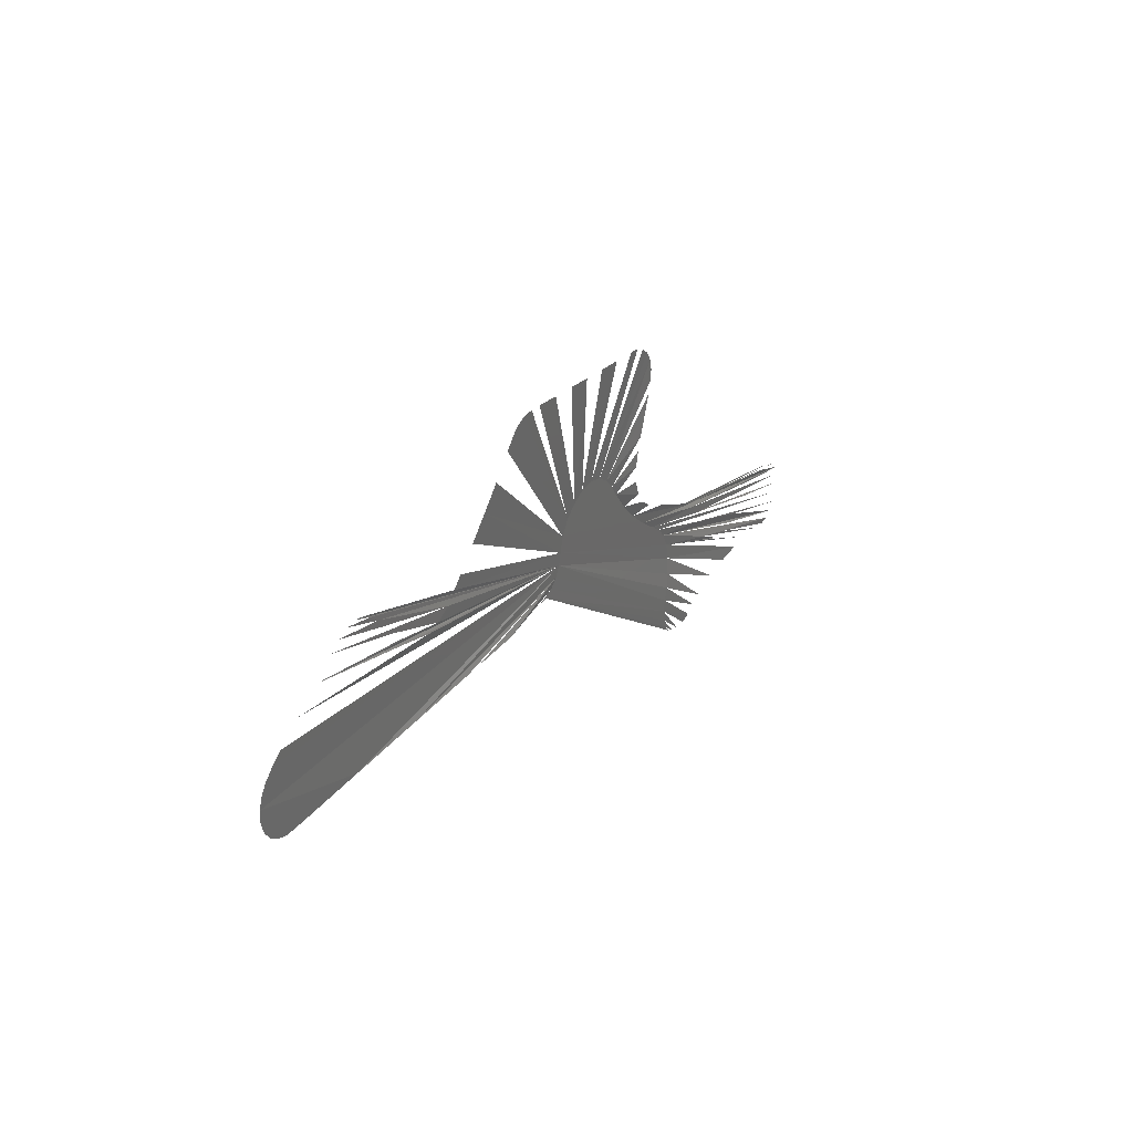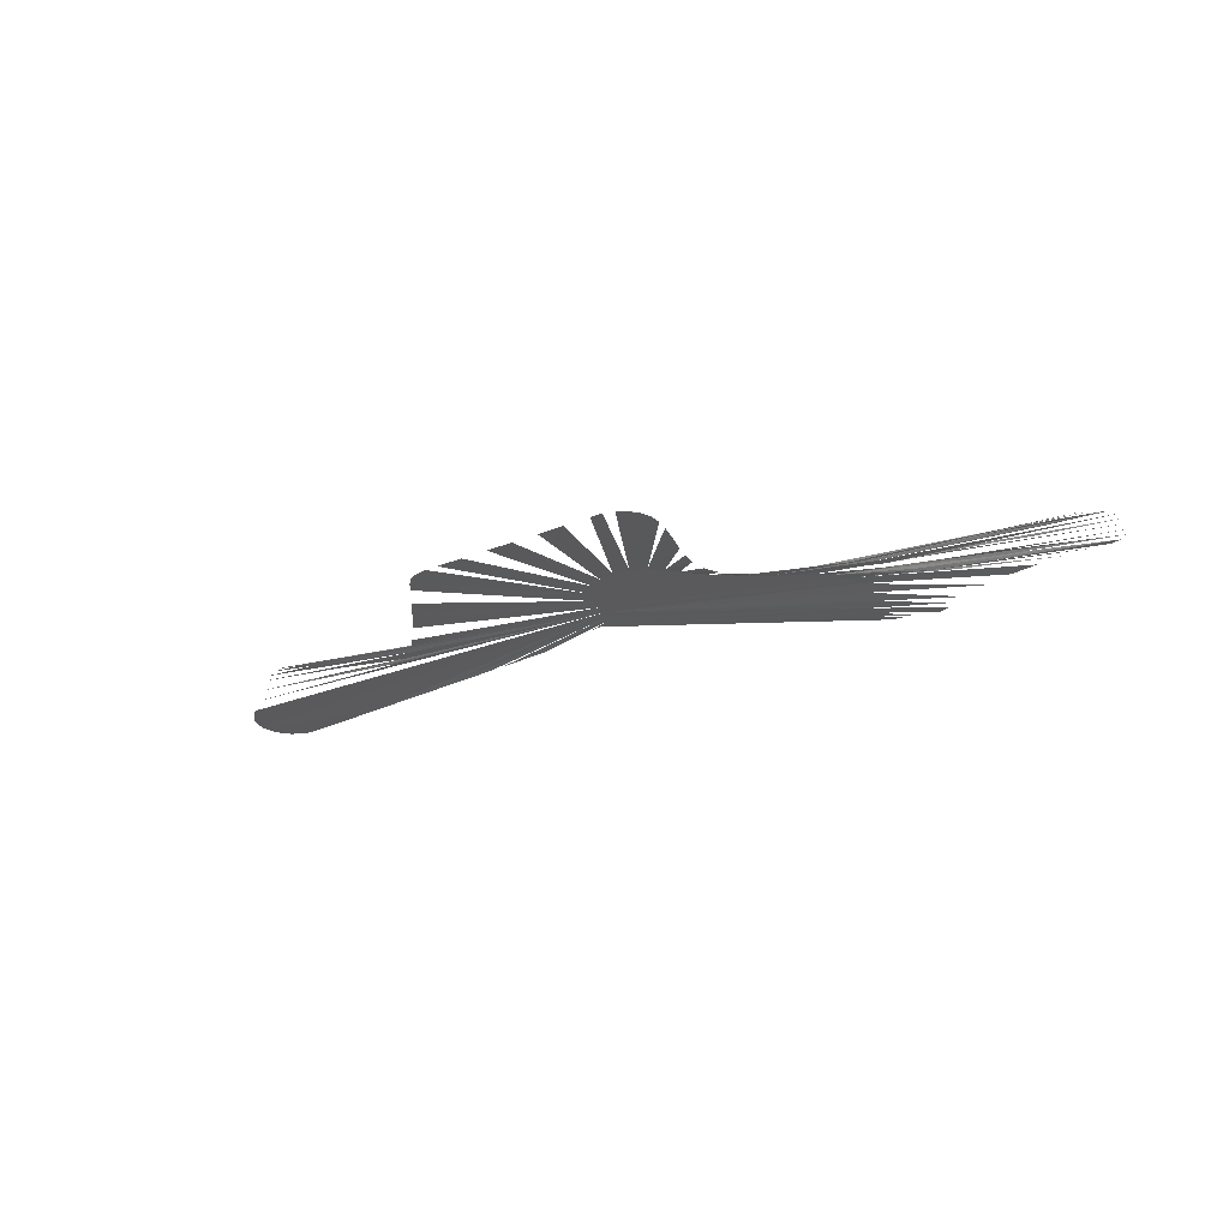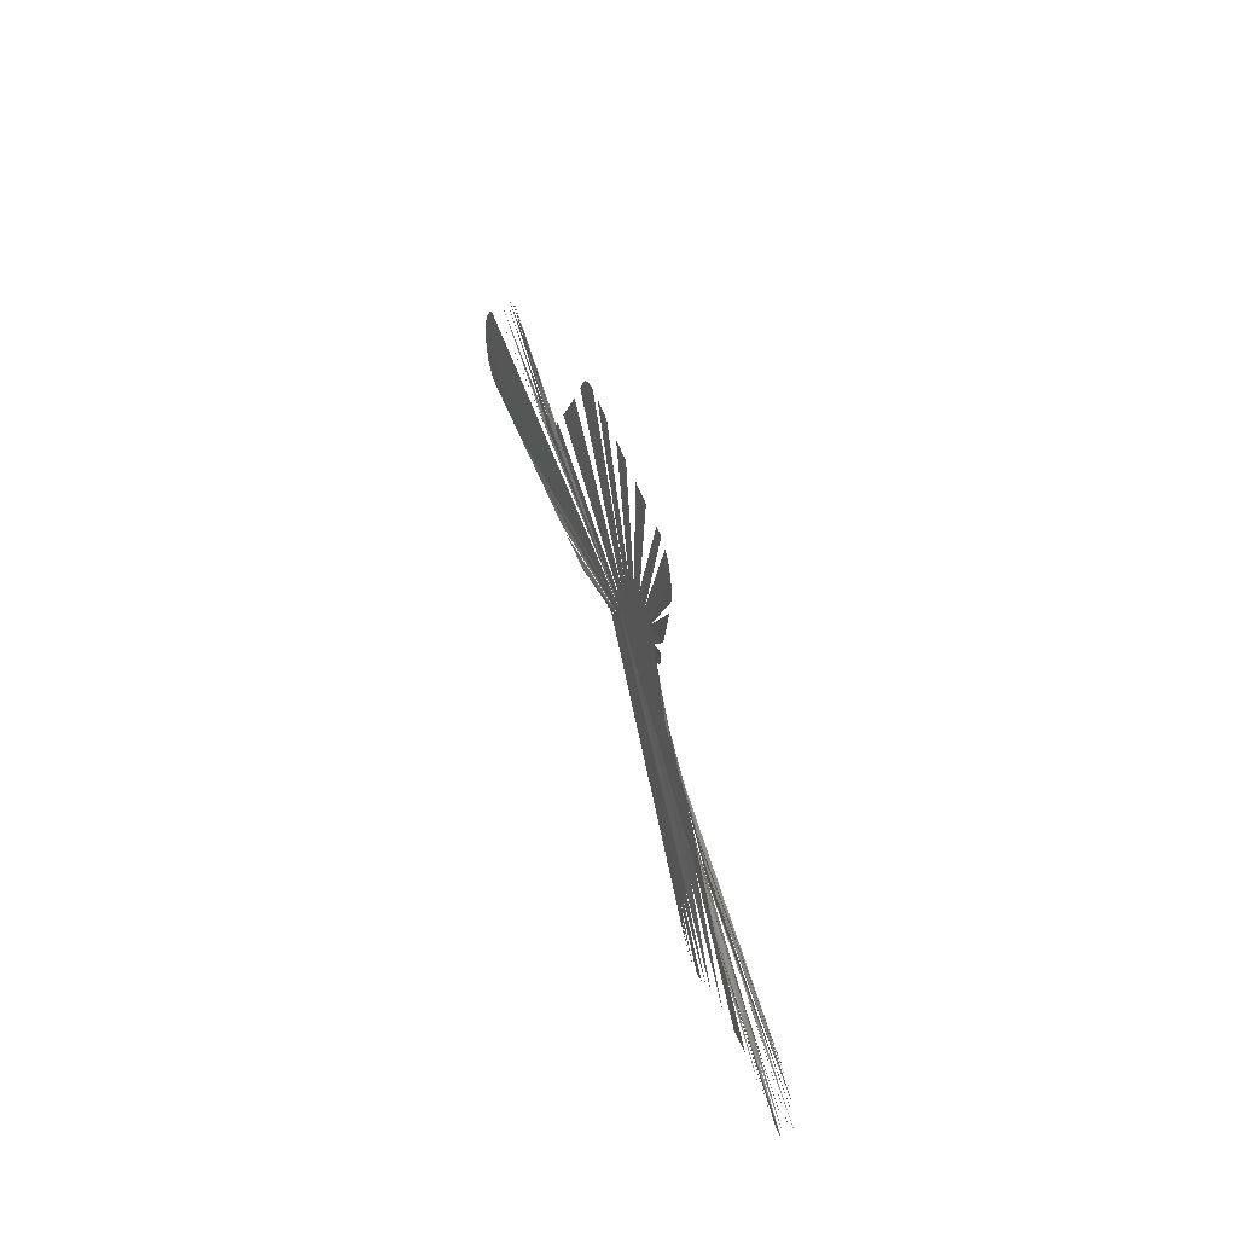
<metadata>
{"format":"stl","ext":"stl","renderer":"f3d","projection":"perspective","resolution":1024,"background":"white","views":[{"elev":29.8,"azim":119.7,"up":"+Y"},{"elev":-24.7,"azim":-140.2,"up":"+Z"},{"elev":36.7,"azim":-106.0,"up":"+Y"}]}
</metadata>
<code>
# stl→obj: 145 verts, 143 faces
v 64.54 12.78 -0
v 65.73 11.06 0
v 66.36 9.121 -0
v 66.43 7.053 -0
v 65.88 5.134 -0
v 64.76 3.486 0
v 63.14 2.284 0
v 61.22 1.625 0
v 58.98 1.5 -0
v 54 1.5 -0
v 49 1.5 -0
v 44 1.5 -0
v 62.88 14.31 0
v -15.97 5.733 1.085
v 60.95 15.74 0
v 27.51 14.91 0
v 56.84 18.56 0
v 24.62 14.54 0
v 39 1.5 -0
v 34 1.5 -0
v 30.14 15.98 0
v 52.74 21.5 0
v 21.69 15.08 0
v 32.46 17.61 -0
v 19.16 16.53 0
v 48.73 24.23 0
v 34.33 19.75 0
v 46.65 25.44 0
v 35.68 21.8 0
v 38.85 24.98 0
v 44.66 26.29 0
v 37.16 23.52 -0
v 29 1.5 -0
v 24 1.5 -0
v 19 1.5 -0
v 14 1.5 -0
v -14.93 3.942 1.085
v 11 1.5 -0
v 8 1.5 -0
v 4 1.5 -0
v 1 1.5 -0
v -2.035 1.506 1.085
v -4.555 1.506 1.085
v -7.05 1.486 1.085
v -13.45 2.565 1.085
v -9.503 1.493 1.085
v -11.63 1.727 1.085
v -54.84 -27.13 0
v -53.51 -25.59 -0
v -56.54 -28.17 -0
v -52.69 -23.73 0
v -58.45 -28.55 0
v -52.5 -21.76 1.5e-05
v -60.61 -28.31 0
v -62.81 -27.7 0
v -52.99 -19.71 0.01405
v -65.01 -26.8 0
v -53.87 -17.53 0.1695
v 42.7 26.47 -0
v -67.31 -25.77 0
v -54.92 -15.22 0.6165
v 40.73 26.01 -0
v -16.53 7.847 1.085
v 15.38 20.1 0
v 17.17 18.34 0
v -72.23 -24.09 -0
v -55.52 -12.34 1.047
v -77.38 -23.15 0
v -82.45 -22.71 0
v -55.14 -9.371 1.085
v -87.64 -22.87 -0
v -70.63 -15.4 0
v 8.277 27.17 0
v 11.82 23.61 0
v -17.23 10.58 1.085
v 4.778 30.78 0
v -0.2275 36.35 0
v 1.36 34.52 0
v -3.698 38.31 0
v -1.819 37.64 0
v -18.86 13.07 1.085
v -5.848 38.45 0
v -13.22 37.76 0
v -8.24 38.24 0
v -23.18 36.83 0
v -18.2 37.29 0
v -21.1 14.9 1.085
v -23.73 16.1 1.085
v -33.15 35.94 0
v -28.17 36.38 0
v -73.45 -16.37 0
v -68.3 -13.65 0
v -92.61 -23.35 0
v -76.37 -16.38 0
v -26.72 16.45 1.085
v -40.4 35.3 0
v -38.16 35.55 0
v -43.86 33.26 0
v -42.29 34.55 0
v -29.63 15.73 1.085
v -44.97 31.58 0
v -45.29 27.59 0
v -45.46 29.65 0
v -43.5 22.1 0
v -44.67 25.35 0
v -32.09 14.14 1.085
v -42.07 18.38 0
v -40.62 13.26 0
v -41.23 15.93 0
v -33.98 12.08 1.085
v -94.96 -23.47 0
v -97 -23.2 0
v -66.54 -11.47 0
v -53.78 -6.727 1.085
v -79.01 -15.78 -0
v -98.79 -22.32 0
v -81.48 -14.99 -0
v -100.2 -20.9 0
v -65.24 -9.093 0
v -51.81 -4.665 1.085
v -101.1 -19.1 -0
v -49.58 -3.124 1.085
v -35.45 9.991 1.085
v -41.62 7.513 0
v -40.66 10.34 0
v -45.73 3.541 0
v -43.46 5.193 0
v -38.47 6.225 1.085
v -86.21 -13.2 -0
v -101.5 -17.1 0
v -41.89 2.801 1.085
v -54.99 -0.7 0
v -50.4 1.305 0
v -95.18 -10.52 -0
v -97.16 -10.89 0
v -59.57 -2.688 0
v -64.22 -6.839 0
v -101.2 -15.09 0
v -63.09 -4.983 0
v -90.82 -11.47 0
v -100.3 -13.28 -0
v -93.07 -10.8 -0
v -45.62 -0.3716 1.085
v -98.95 -11.84 -0
v -61.64 -3.684 0
f 1 2 3
f 3 4 5
f 5 6 7
f 7 8 9
f 10 11 12
f 7 9 10
f 3 5 7
f 13 1 3
f 14 15 13
f 16 17 14
f 18 16 14
f 14 13 3
f 3 7 10
f 12 19 20
f 3 10 12
f 21 18 14
f 14 3 12
f 14 12 20
f 22 21 14
f 23 24 22
f 25 26 27
f 23 22 14
f 25 27 23
f 28 29 25
f 30 31 32
f 32 28 25
f 25 23 14
f 14 20 33
f 33 34 35
f 35 36 37
f 37 38 39
f 37 39 40
f 33 35 37
f 32 25 14
f 14 33 37
f 37 40 41
f 41 42 43
f 43 44 45
f 45 46 47
f 47 48 49
f 49 50 51
f 51 52 53
f 53 54 55
f 56 57 58
f 53 55 56
f 47 49 51
f 47 51 53
f 41 43 45
f 45 47 53
f 45 53 56
f 37 41 45
f 30 32 14
f 37 45 56
f 59 30 14
f 14 37 56
f 58 60 61
f 14 56 58
f 62 59 14
f 63 64 65
f 65 62 14
f 14 58 61
f 61 66 67
f 67 68 69
f 70 71 72
f 67 69 70
f 14 61 67
f 63 65 14
f 73 74 63
f 75 76 73
f 77 78 75
f 79 80 77
f 81 82 79
f 83 84 81
f 85 86 87
f 87 83 81
f 81 79 77
f 75 73 63
f 81 77 75
f 88 85 87
f 87 81 75
f 63 14 67
f 87 75 63
f 89 90 88
f 88 87 63
f 63 67 70
f 70 72 91
f 92 93 94
f 70 91 92
f 88 63 70
f 95 89 88
f 96 97 95
f 98 99 100
f 100 96 95
f 95 88 70
f 101 98 100
f 102 103 101
f 104 105 106
f 106 102 101
f 106 101 100
f 107 104 106
f 108 109 110
f 110 107 106
f 106 100 95
f 94 111 112
f 112 113 114
f 114 115 116
f 117 118 119
f 114 116 117
f 94 112 114
f 92 94 114
f 114 117 119
f 120 121 122
f 114 119 120
f 70 92 114
f 110 106 95
f 123 108 110
f 124 125 123
f 126 127 128
f 128 124 123
f 123 110 95
f 70 114 120
f 122 129 130
f 70 120 122
f 128 123 95
f 131 126 128
f 132 133 131
f 134 135 136
f 136 132 131
f 131 128 95
f 122 130 137
f 137 138 139
f 139 140 141
f 141 142 143
f 143 144 145
f 145 134 136
f 131 95 70
f 145 136 131
f 139 141 143
f 143 145 131
f 122 137 139
f 143 131 70
f 122 139 143
f 70 122 143

</code>
